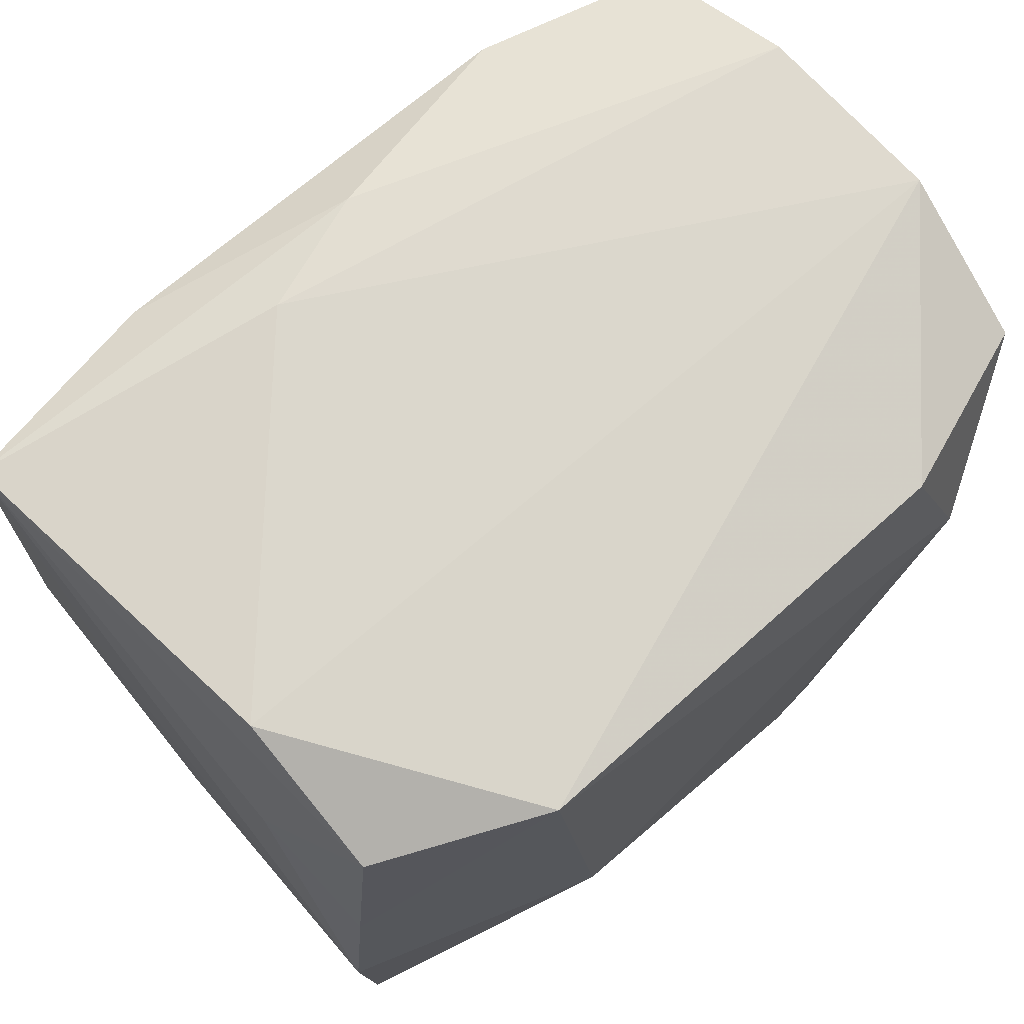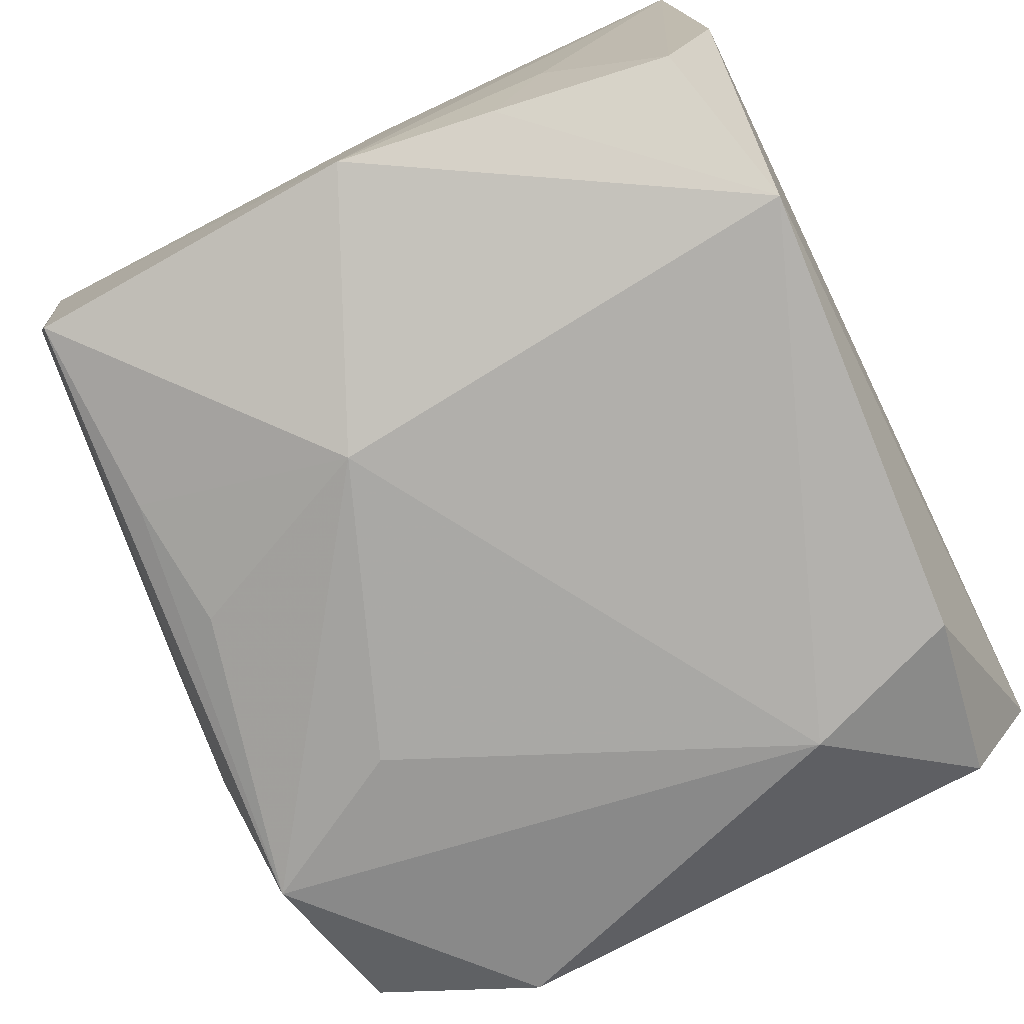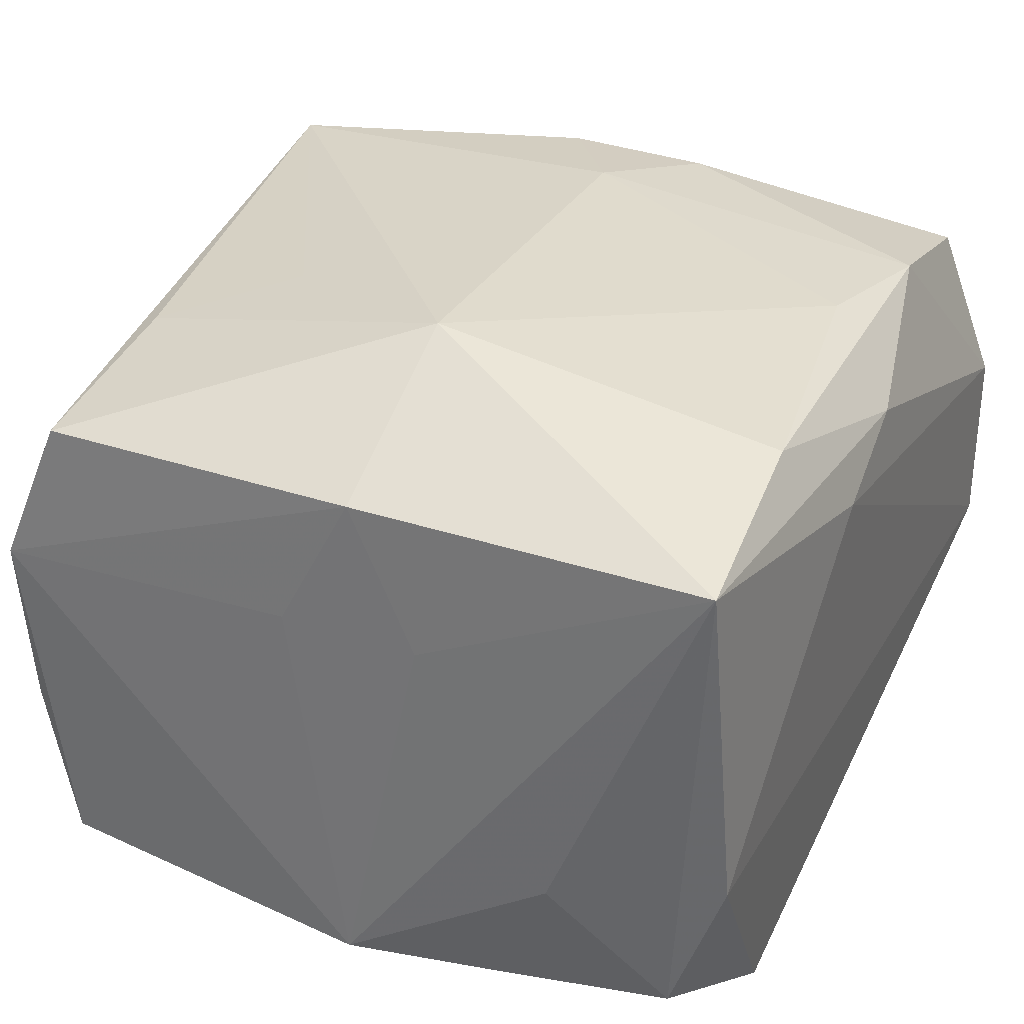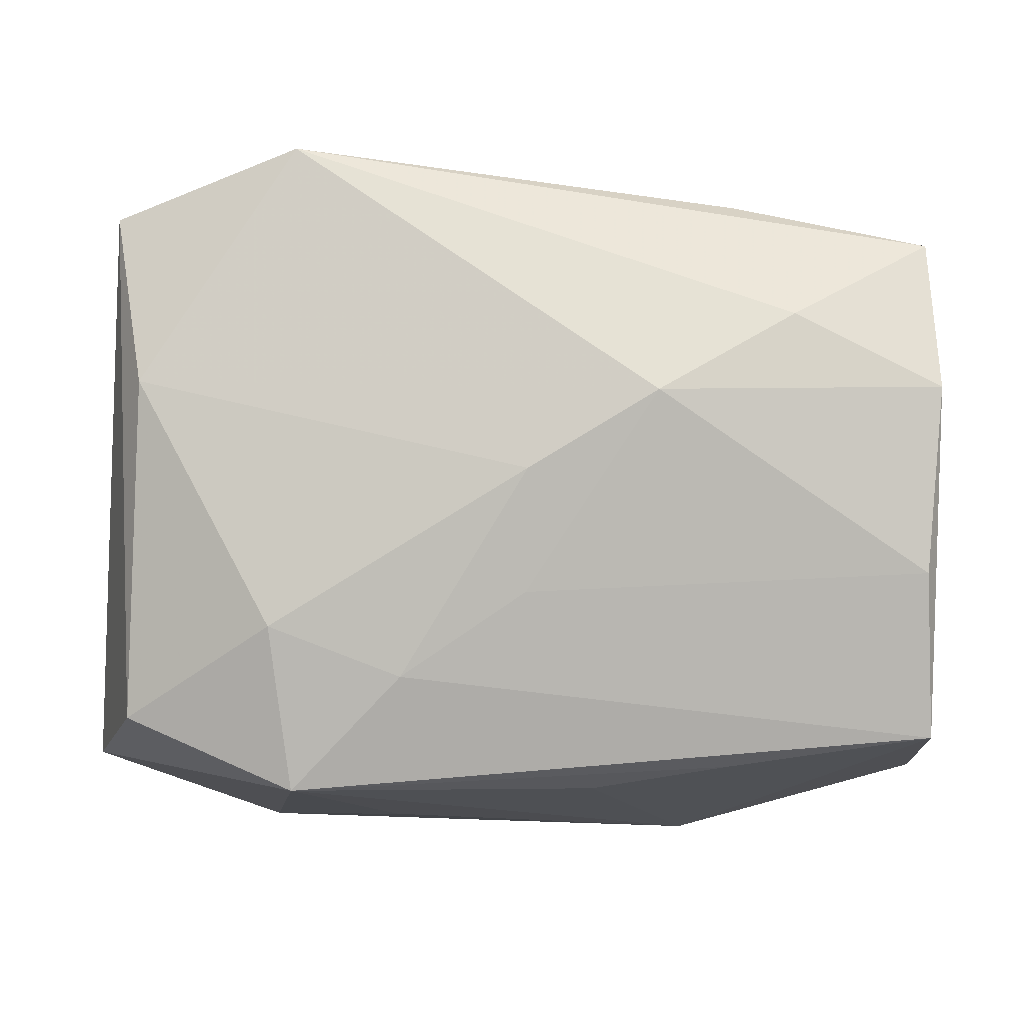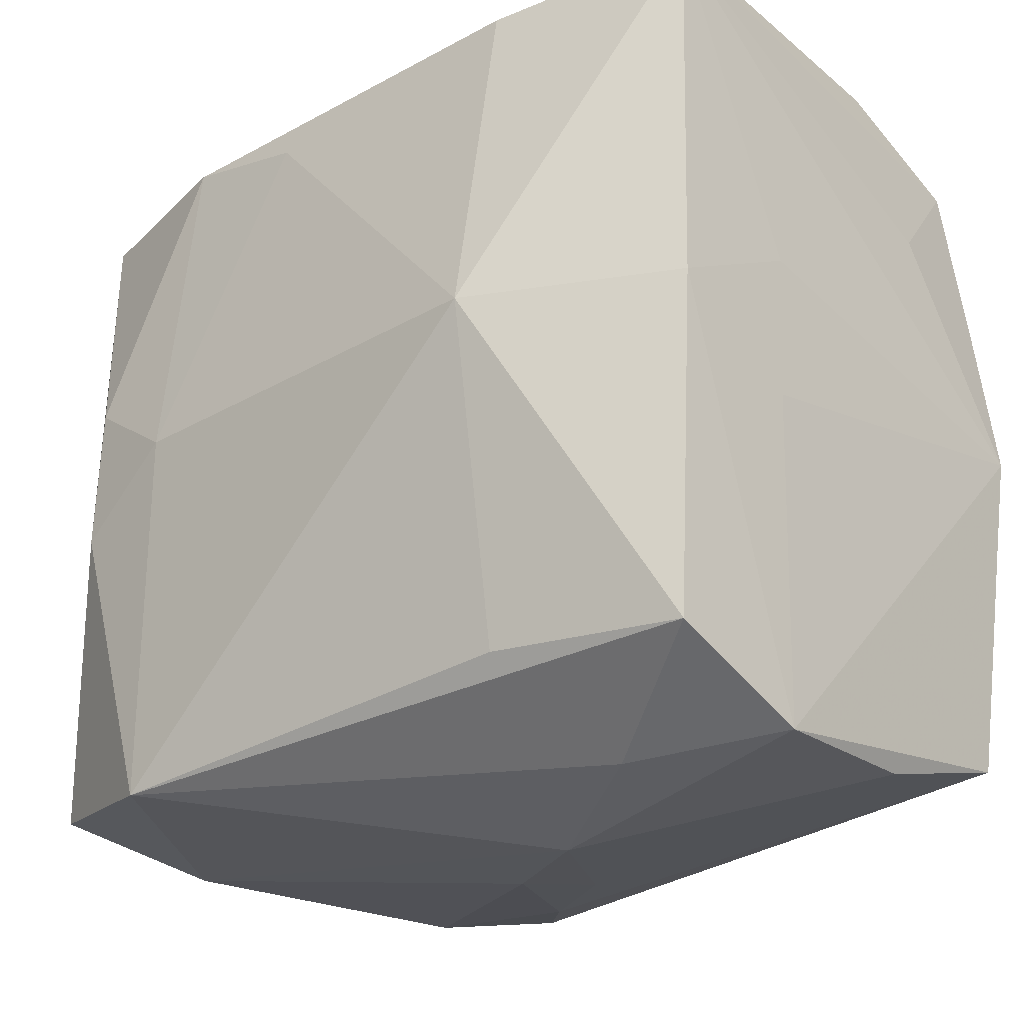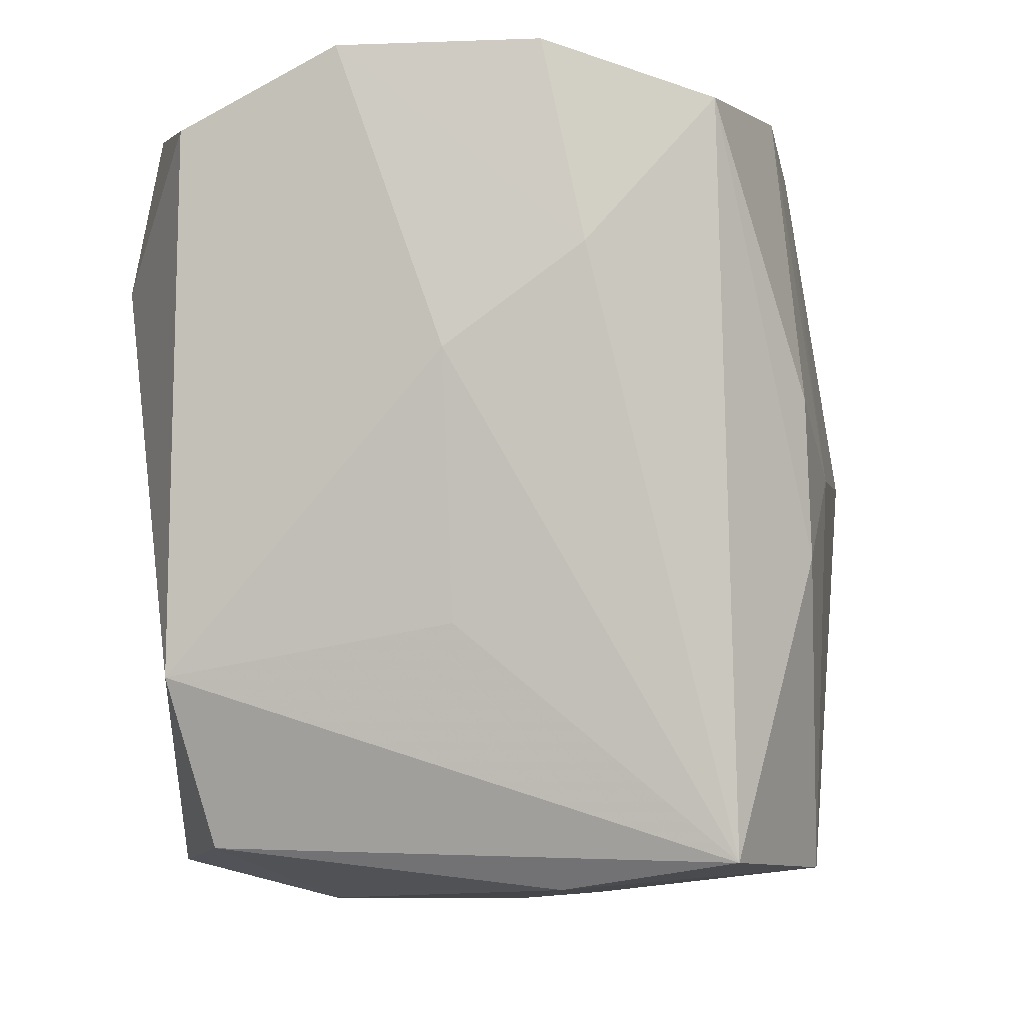
<metadata>
{"format":"obj","ext":"obj","renderer":"f3d","projection":"perspective","resolution":1024,"background":"white","views":[{"elev":70.4,"azim":139.9,"up":"+Y"},{"elev":-78.5,"azim":114.6,"up":"+Z"},{"elev":30.2,"azim":114.3,"up":"+Z"},{"elev":-5.1,"azim":0.5,"up":"+Z"},{"elev":-24.5,"azim":42.1,"up":"+Y"},{"elev":-1.5,"azim":-82.2,"up":"+Y"}]}
</metadata>
<code>
v 0.03051 -0.02611 -0.01851
v 0.01757 0.0006427 0.02636
v 0.03003 -0.02909 -0.006574
v 0.0319 0.01573 -0.01077
v 0.01649 -0.02431 0.02139
v 0.01036 -0.01449 0.02426
v -0.03217 -0.01005 0.0005982
v 0.01558 -0.02518 -0.02063
v 0.005663 -0.02378 -0.02223
v -0.0215 0.01417 -0.02537
v -0.00483 0.02405 0.02267
v 0.03115 -0.02955 0.007022
v -0.03355 0.008897 7.137e-05
v -0.0172 0.02626 -0.0242
v -0.008278 -0.03048 -0.01411
v 0.03084 -0.02481 0.01836
v -0.02965 -0.02647 0.02009
v 0.01699 0.0271 0.02144
v 0.03232 -0.005098 0.008129
v -0.01629 -0.02832 -0.02232
v -0.03252 0.01615 0.009793
v 0.0294 0.02467 -0.01967
v 0.02034 -0.03088 0.01224
v 0.03114 0.01135 -0.02029
v 0.01735 0.02761 -0.02563
v -0.01626 -0.02821 0.02512
v 0.0007594 -0.03123 -0.008044
v -0.03106 0.03043 0.006575
v -0.03029 0.02614 0.01856
v 0.009502 0.03044 0.01396
v 0.01298 -0.008575 -0.02563
v -0.03048 0.02468 -0.01922
v -0.02862 -0.02611 -0.01703
v -0.02337 -0.005554 0.025
v 0.0324 0.0006089 0.01875
v 0.0009289 -0.03307 0.0007208
v 0.01031 -0.03362 0.00632
v -0.02765 -0.02878 0.007622
v -0.02336 0.005688 0.02452
v -0.01585 0.02667 0.02196
v 0.0004503 0.03005 0.01736
v -0.01502 0.0002209 0.02587
v -0.01781 -0.03084 -0.01049
v -0.009155 -0.01647 -0.02437
v -0.03255 -0.01388 -0.01963
v 0.03259 0.02803 0.01827
v 0.03259 0.005769 0.007923
v 0.03259 -0.0005277 -0.02079
v -0.03155 0.03025 -0.007808
v 0.02952 0.02895 -0.0083
f 48 1 31
f 48 31 25
f 25 14 49
f 20 1 15
f 15 43 20
f 35 46 2
f 2 46 18
f 46 41 18
f 2 26 6
f 6 5 2
f 26 5 6
f 49 14 32
f 32 45 49
f 37 26 38
f 20 45 10
f 14 25 10
f 10 25 31
f 10 32 14
f 45 32 10
f 20 31 9
f 27 15 1
f 48 46 47
f 47 35 48
f 46 35 47
f 48 35 19
f 2 5 16
f 16 35 2
f 16 5 26
f 42 26 2
f 30 41 46
f 49 28 30
f 30 28 41
f 29 39 40
f 40 18 41
f 39 42 40
f 40 28 29
f 41 28 40
f 34 39 29
f 26 42 34
f 34 42 39
f 29 28 21
f 21 28 49
f 37 38 36
f 36 38 43
f 43 15 36
f 36 27 37
f 15 27 36
f 17 38 26
f 26 34 17
f 17 34 29
f 29 21 17
f 44 31 20
f 20 10 44
f 44 10 31
f 8 31 1
f 8 9 31
f 8 1 20
f 20 9 8
f 4 46 48
f 4 22 46
f 46 22 50
f 50 22 25
f 50 30 46
f 50 25 49
f 49 30 50
f 12 1 48
f 48 19 12
f 12 19 35
f 35 16 12
f 11 42 2
f 11 40 42
f 2 18 11
f 18 40 11
f 13 17 21
f 49 45 13
f 13 21 49
f 43 38 33
f 20 43 33
f 33 45 20
f 33 17 45
f 38 17 33
f 24 4 48
f 22 4 24
f 48 25 24
f 25 22 24
f 3 12 37
f 1 12 3
f 37 27 3
f 3 27 1
f 37 12 23
f 23 12 16
f 23 26 37
f 23 16 26
f 45 17 7
f 7 13 45
f 17 13 7

</code>
